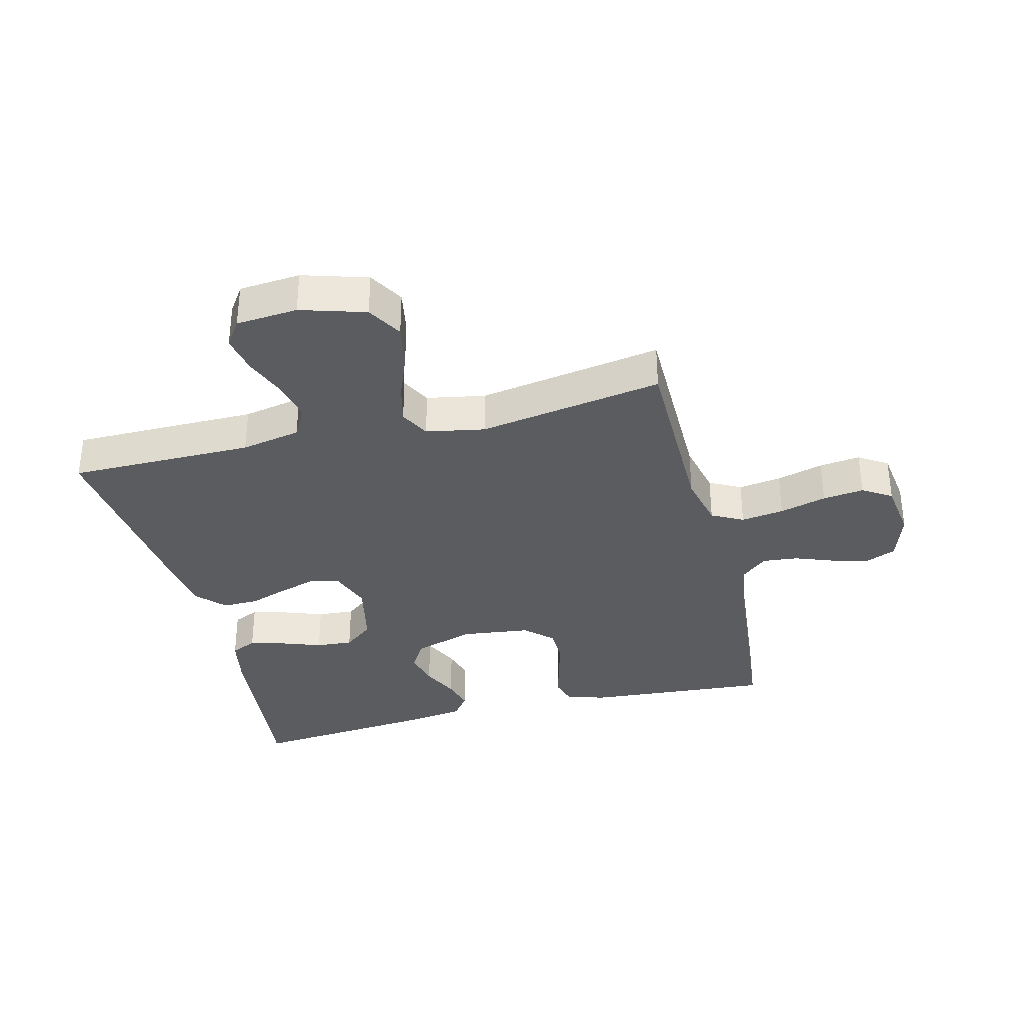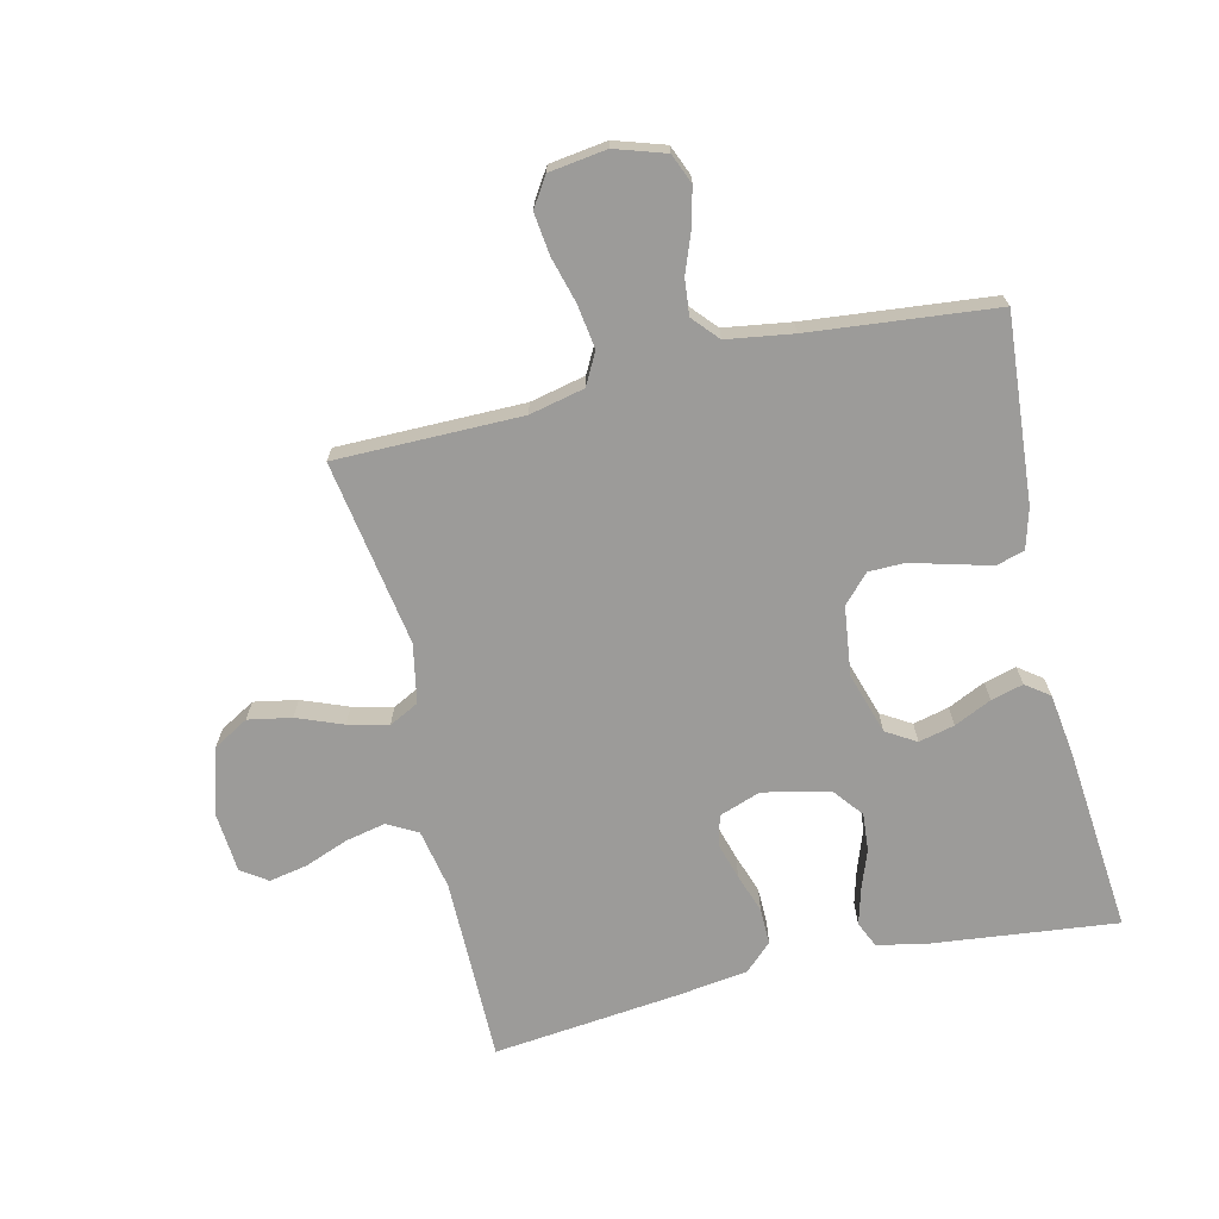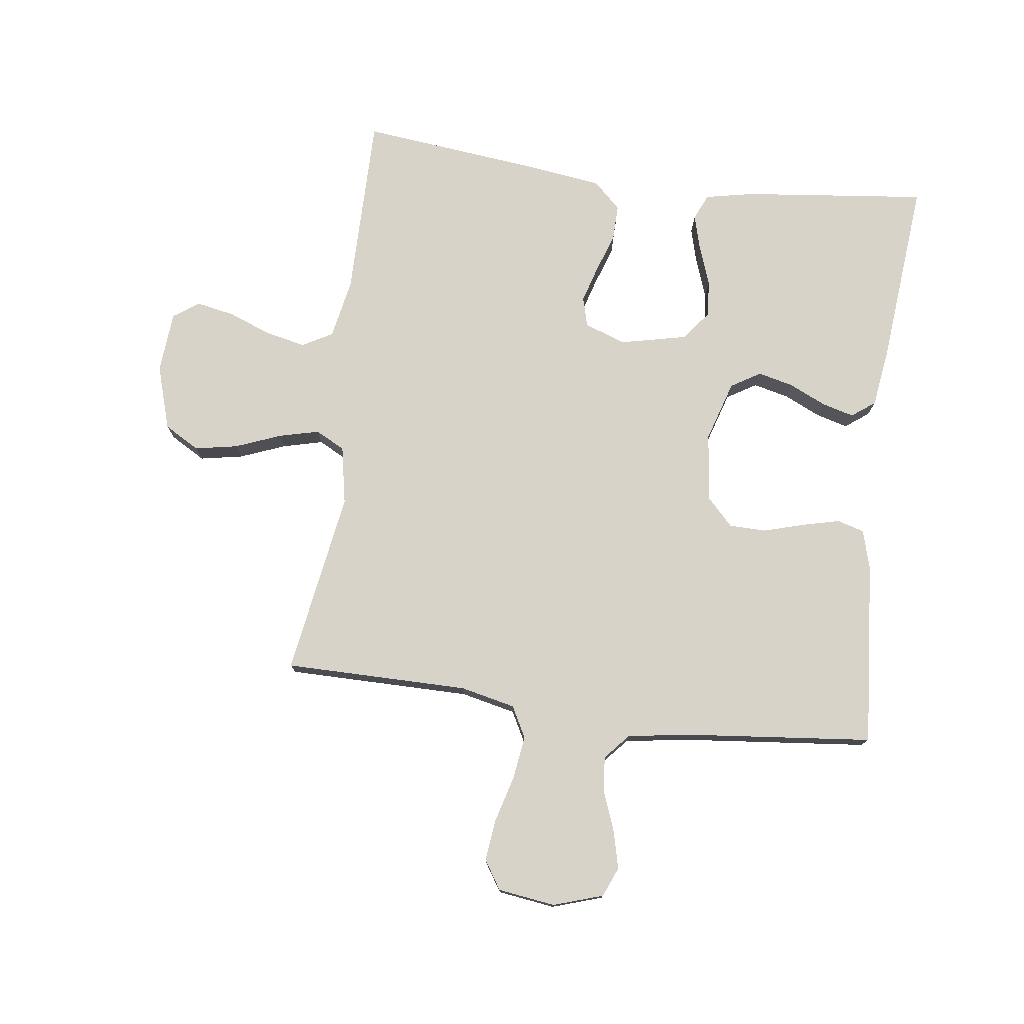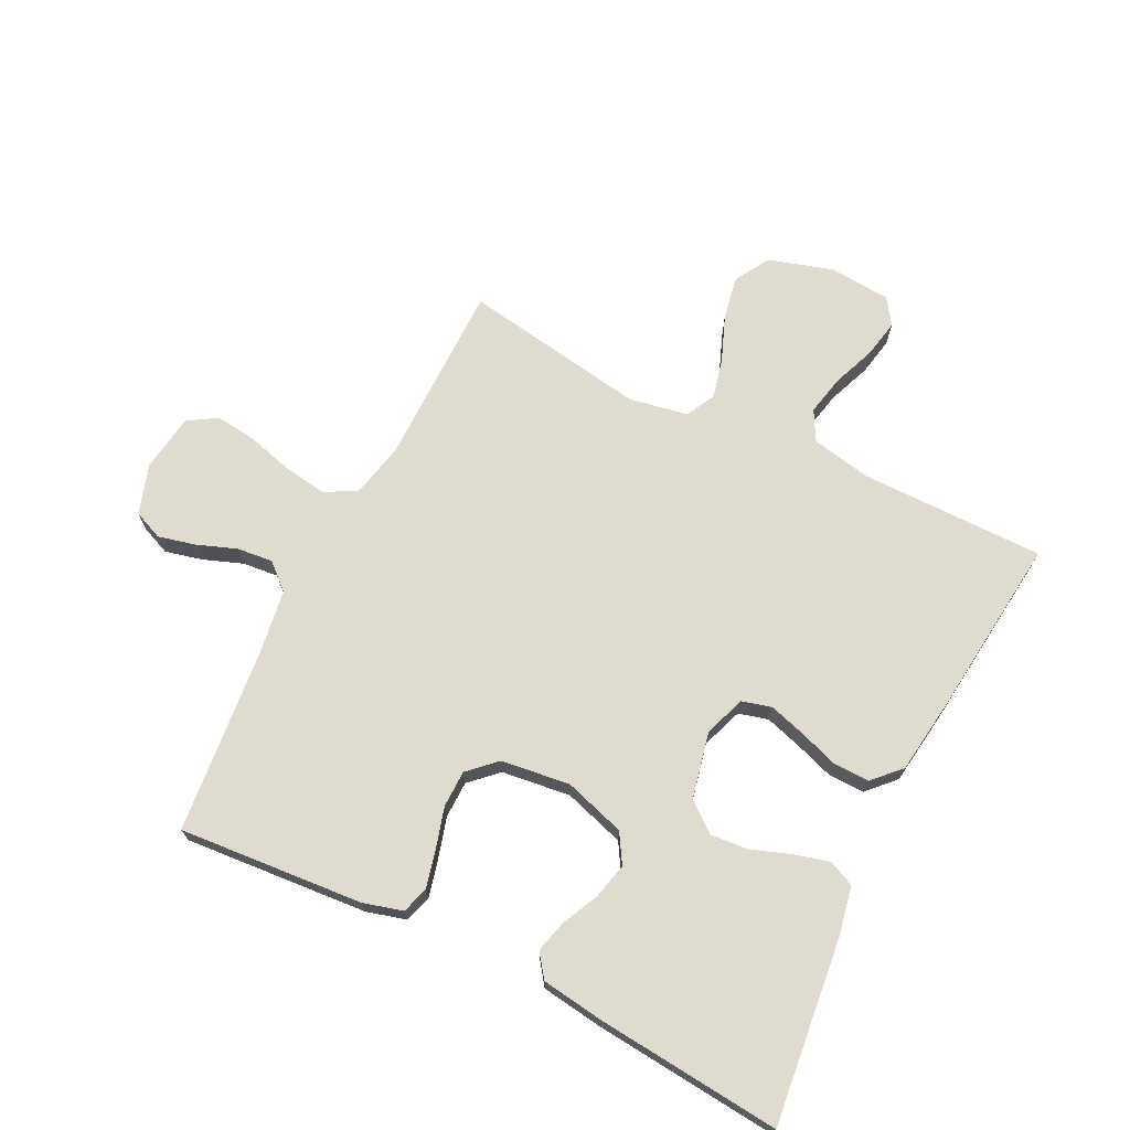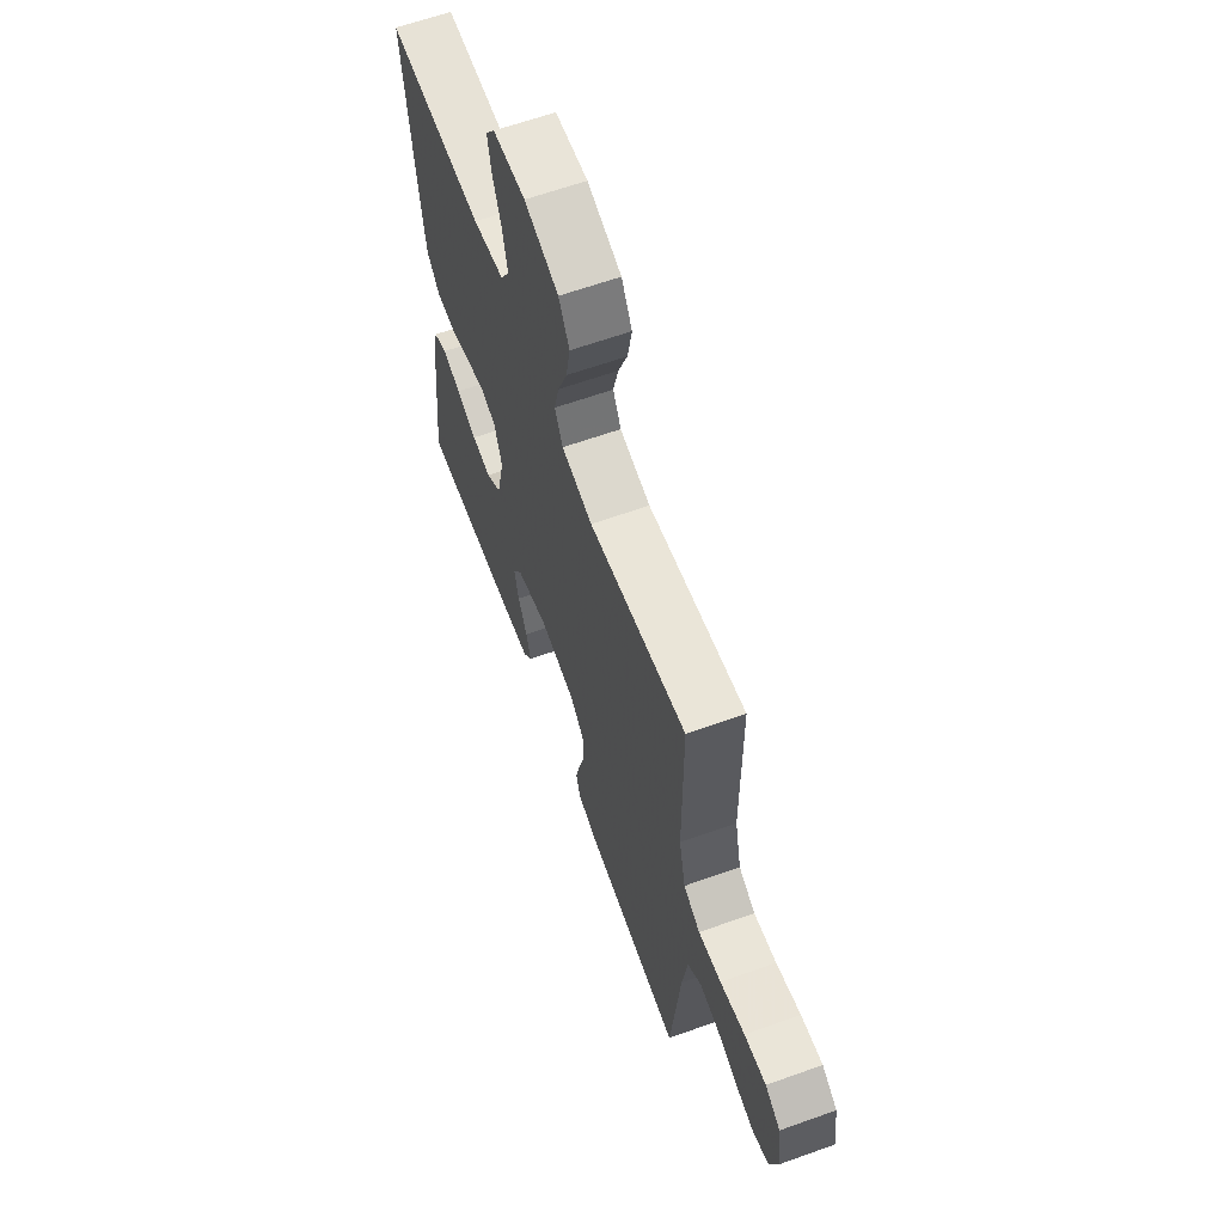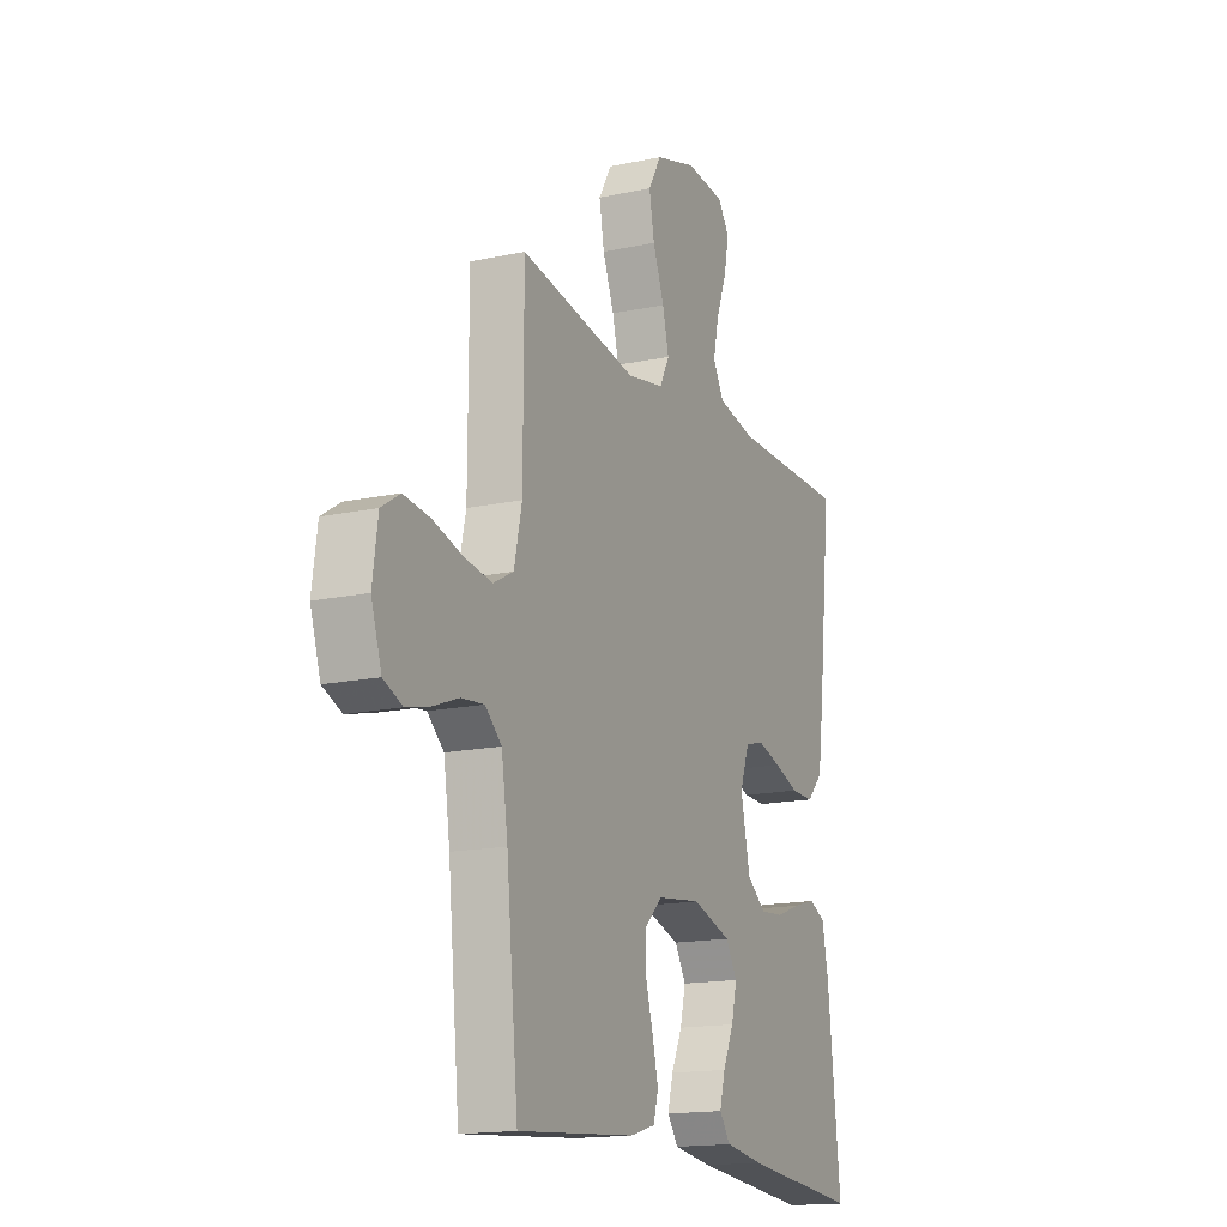
<metadata>
{"format":"obj","ext":"obj","renderer":"f3d","projection":"perspective","resolution":1024,"background":"white","views":[{"elev":-34.5,"azim":14.2,"up":"+Y"},{"elev":-69.7,"azim":103.2,"up":"+Y"},{"elev":76.6,"azim":97.4,"up":"+Y"},{"elev":70.3,"azim":-153.5,"up":"+Y"},{"elev":63.1,"azim":70.1,"up":"+Z"},{"elev":-15.9,"azim":114.1,"up":"+Z"}]}
</metadata>
<code>
v -0.5 0.07 -0.5
v -0.467 0.07 -0.2
v -0.451 0.07 -0.121
v -0.409 0.07 -0.102
v -0.351 0.07 -0.118
v -0.287 0.07 -0.141
v -0.227 0.07 -0.146
v -0.179 0.07 -0.108
v -0.155 0.07 0
v -0.179 0.07 0.067
v -0.227 0.07 0.08
v -0.287 0.07 0.062
v -0.351 0.07 0.04
v -0.409 0.07 0.039
v -0.451 0.07 0.083
v -0.467 0.07 0.2
v -0.5 0.07 0.5
v -0.2 0.07 0.5
v -0.103 0.07 0.519
v -0.076 0.07 0.568
v -0.09 0.07 0.633
v -0.117 0.07 0.703
v -0.129 0.07 0.765
v -0.1 0.07 0.807
v 0 0.07 0.815
v 0.105 0.07 0.783
v 0.138 0.07 0.726
v 0.125 0.07 0.656
v 0.096 0.07 0.582
v 0.08 0.07 0.517
v 0.105 0.07 0.469
v 0.2 0.07 0.451
v 0.5 0.07 0.5
v 0.501 0.07 0.2
v 0.521 0.07 0.111
v 0.572 0.07 0.084
v 0.642 0.07 0.094
v 0.718 0.07 0.115
v 0.785 0.07 0.123
v 0.832 0.07 0.093
v 0.845 0.07 0
v 0.819 0.07 -0.081
v 0.771 0.07 -0.101
v 0.71 0.07 -0.086
v 0.646 0.07 -0.062
v 0.588 0.07 -0.056
v 0.546 0.07 -0.093
v 0.53 0.07 -0.2
v 0.5 0.07 -0.5
v 0.2 0.07 -0.476
v 0.136 0.07 -0.458
v 0.123 0.07 -0.414
v 0.138 0.07 -0.353
v 0.157 0.07 -0.287
v 0.156 0.07 -0.227
v 0.112 0.07 -0.185
v 0 0.07 -0.171
v -0.099 0.07 -0.202
v -0.128 0.07 -0.25
v -0.114 0.07 -0.308
v -0.086 0.07 -0.368
v -0.072 0.07 -0.42
v -0.1 0.07 -0.458
v -0.2 0.07 -0.472
v -0.5 0 -0.5
v -0.467 0 -0.2
v -0.451 0 -0.121
v -0.409 0 -0.102
v -0.351 0 -0.118
v -0.287 0 -0.141
v -0.227 0 -0.146
v -0.179 0 -0.108
v -0.155 0 0
v -0.179 0 0.067
v -0.227 0 0.08
v -0.287 0 0.062
v -0.351 0 0.04
v -0.409 0 0.039
v -0.451 0 0.083
v -0.467 0 0.2
v -0.5 0 0.5
v -0.2 0 0.5
v -0.103 0 0.519
v -0.076 0 0.568
v -0.09 0 0.633
v -0.117 0 0.703
v -0.129 0 0.765
v -0.1 0 0.807
v 0 0 0.815
v 0.105 0 0.783
v 0.138 0 0.726
v 0.125 0 0.656
v 0.096 0 0.582
v 0.08 0 0.517
v 0.105 0 0.469
v 0.2 0 0.451
v 0.5 0 0.5
v 0.501 0 0.2
v 0.521 0 0.111
v 0.572 0 0.084
v 0.642 0 0.094
v 0.718 0 0.115
v 0.785 0 0.123
v 0.832 0 0.093
v 0.845 0 0
v 0.819 0 -0.081
v 0.771 0 -0.101
v 0.71 0 -0.086
v 0.646 0 -0.062
v 0.588 0 -0.056
v 0.546 0 -0.093
v 0.53 0 -0.2
v 0.5 0 -0.5
v 0.2 0 -0.476
v 0.136 0 -0.458
v 0.123 0 -0.414
v 0.138 0 -0.353
v 0.157 0 -0.287
v 0.156 0 -0.227
v 0.112 0 -0.185
v 0 0 -0.171
v -0.099 0 -0.202
v -0.128 0 -0.25
v -0.114 0 -0.308
v -0.086 0 -0.368
v -0.072 0 -0.42
v -0.1 0 -0.458
v -0.2 0 -0.472
f 60 61 62 63
f 59 60 63 64
f 51 52 53 54
f 49 50 51 54
f 48 49 54 55
f 47 48 55 56
f 42 43 44 45
f 40 41 42 45
f 40 45 46
f 37 38 39 40
f 36 37 40 46
f 35 36 46 47
f 32 33 34
f 31 32 34 35
f 26 27 28 29
f 26 29 30
f 25 26 30
f 24 25 30
f 21 22 23 24
f 20 21 24 30
f 19 20 30 31
f 15 16 17 18
f 12 13 14 15
f 11 12 15 18
f 10 11 18 19
f 3 4 5 6
f 1 2 3 6
f 59 64 1 6
f 58 59 6 7
f 57 58 7 8
f 56 57 8 9
f 31 35 47 56
f 19 31 56
f 9 10 19 56
f 127 126 125 124
f 128 127 124 123
f 118 117 116 115
f 118 115 114 113
f 119 118 113 112
f 120 119 112 111
f 109 108 107 106
f 109 106 105 104
f 110 109 104
f 104 103 102 101
f 110 104 101 100
f 111 110 100 99
f 98 97 96
f 99 98 96 95
f 93 92 91 90
f 94 93 90
f 94 90 89
f 94 89 88
f 88 87 86 85
f 94 88 85 84
f 95 94 84 83
f 82 81 80 79
f 79 78 77 76
f 82 79 76 75
f 83 82 75 74
f 70 69 68 67
f 70 67 66 65
f 70 65 128 123
f 71 70 123 122
f 72 71 122 121
f 73 72 121 120
f 120 111 99 95
f 120 95 83
f 120 83 74 73
f 1 65 66 2
f 2 66 67 3
f 3 67 68 4
f 4 68 69 5
f 5 69 70 6
f 6 70 71 7
f 7 71 72 8
f 8 72 73 9
f 9 73 74 10
f 10 74 75 11
f 11 75 76 12
f 12 76 77 13
f 13 77 78 14
f 14 78 79 15
f 15 79 80 16
f 16 80 81 17
f 17 81 82 18
f 18 82 83 19
f 19 83 84 20
f 20 84 85 21
f 21 85 86 22
f 22 86 87 23
f 23 87 88 24
f 24 88 89 25
f 25 89 90 26
f 26 90 91 27
f 27 91 92 28
f 28 92 93 29
f 29 93 94 30
f 30 94 95 31
f 31 95 96 32
f 32 96 97 33
f 33 97 98 34
f 34 98 99 35
f 35 99 100 36
f 36 100 101 37
f 37 101 102 38
f 38 102 103 39
f 39 103 104 40
f 40 104 105 41
f 41 105 106 42
f 42 106 107 43
f 43 107 108 44
f 44 108 109 45
f 45 109 110 46
f 46 110 111 47
f 47 111 112 48
f 48 112 113 49
f 49 113 114 50
f 50 114 115 51
f 51 115 116 52
f 52 116 117 53
f 53 117 118 54
f 54 118 119 55
f 55 119 120 56
f 56 120 121 57
f 57 121 122 58
f 58 122 123 59
f 59 123 124 60
f 60 124 125 61
f 61 125 126 62
f 62 126 127 63
f 63 127 128 64
f 64 128 65 1

</code>
